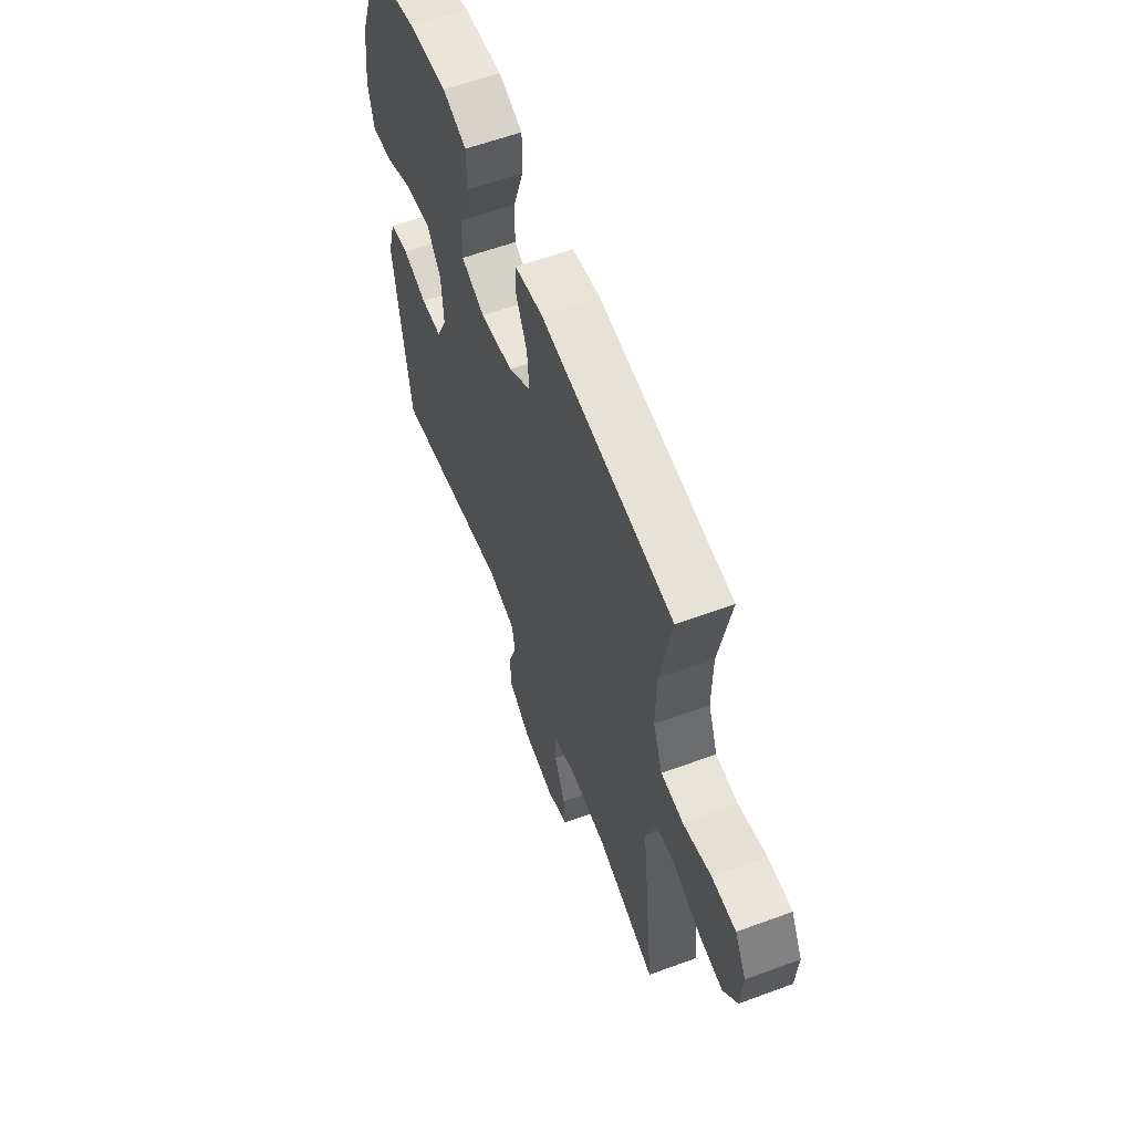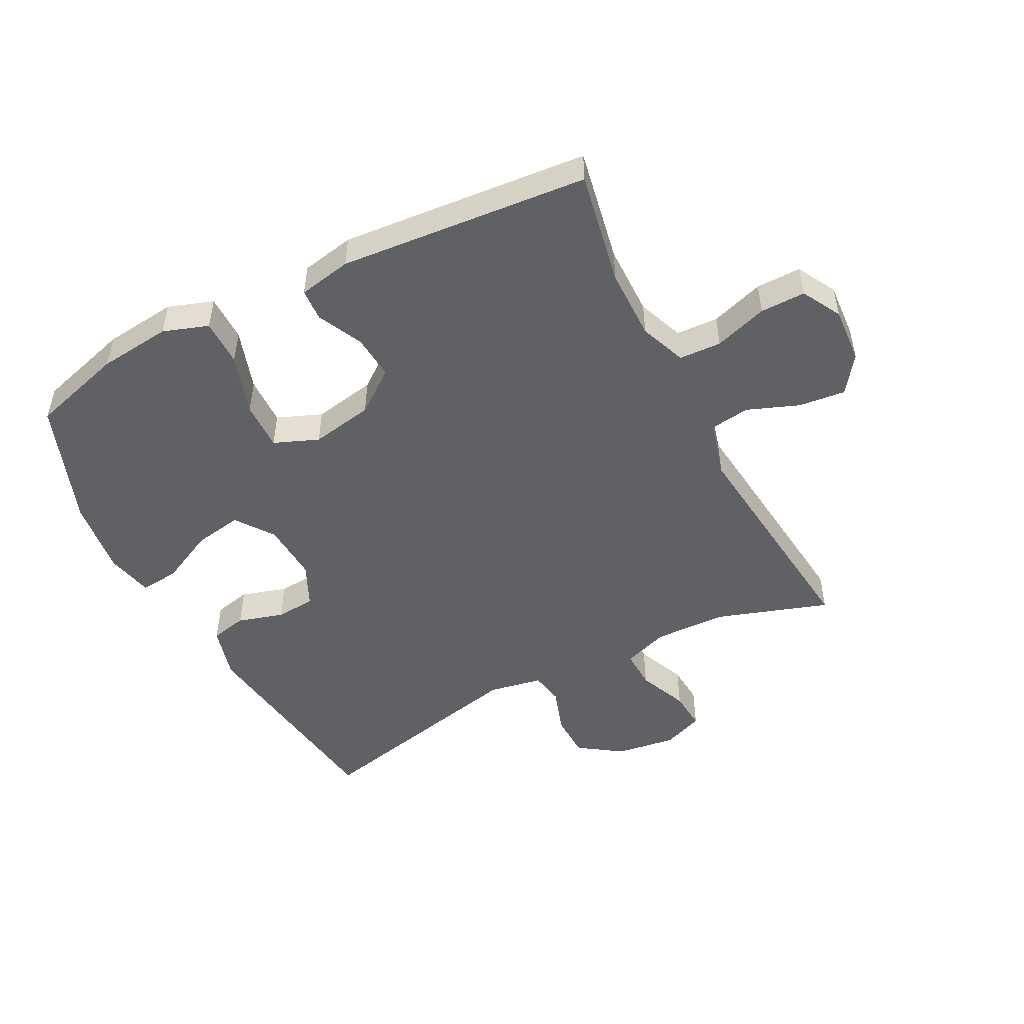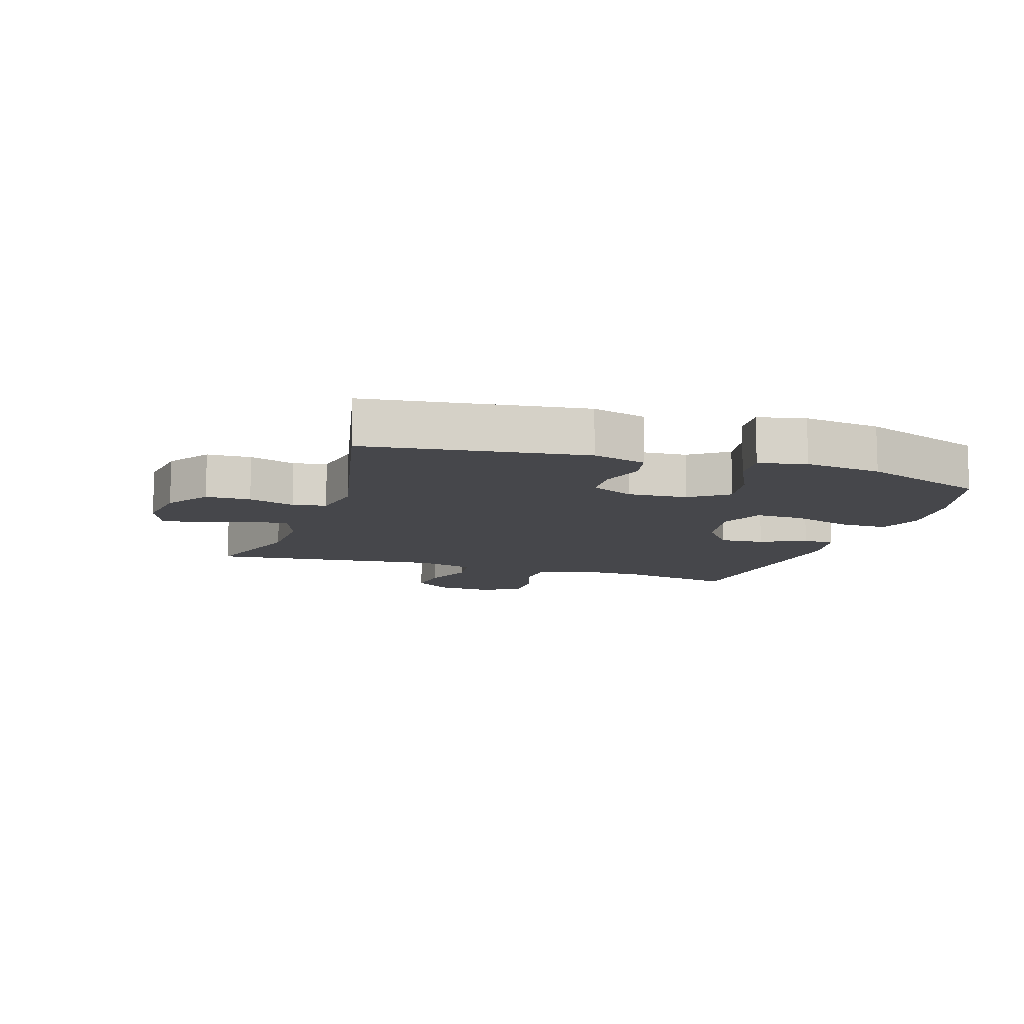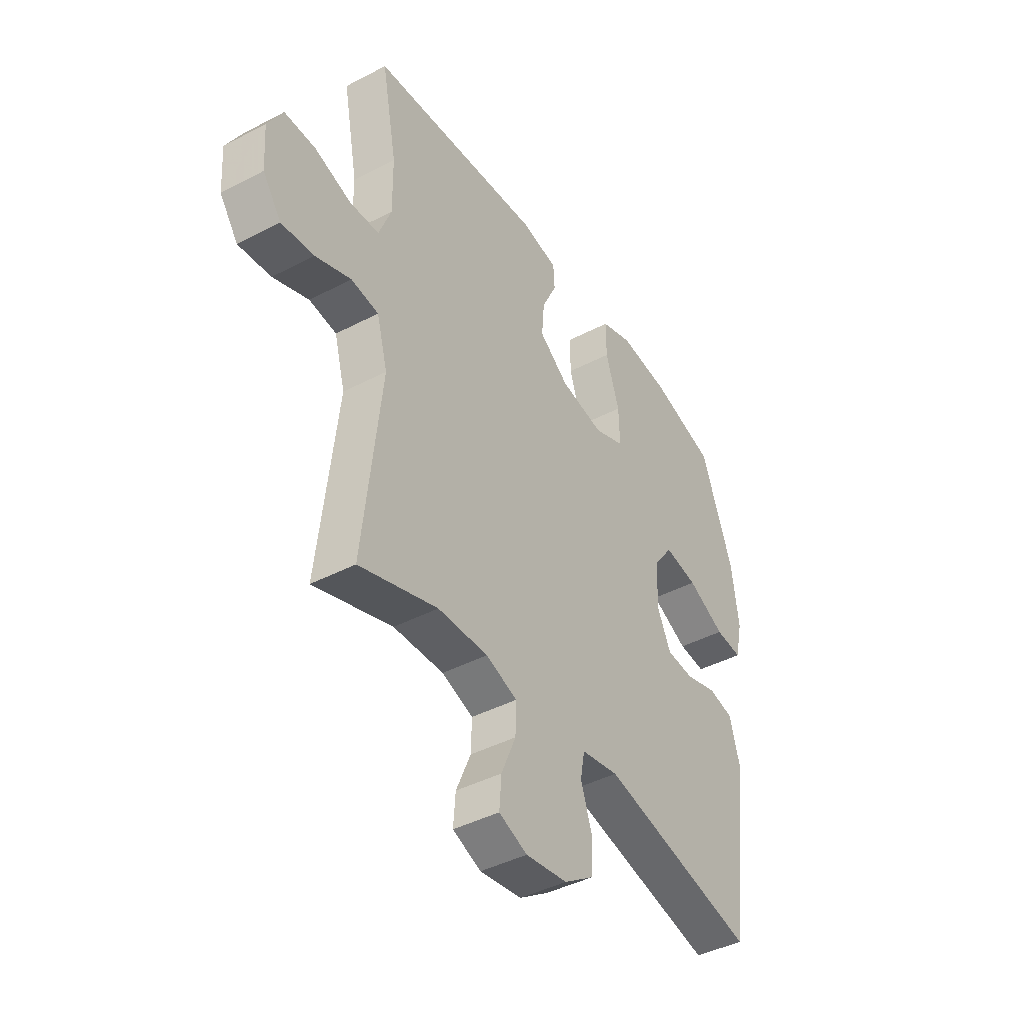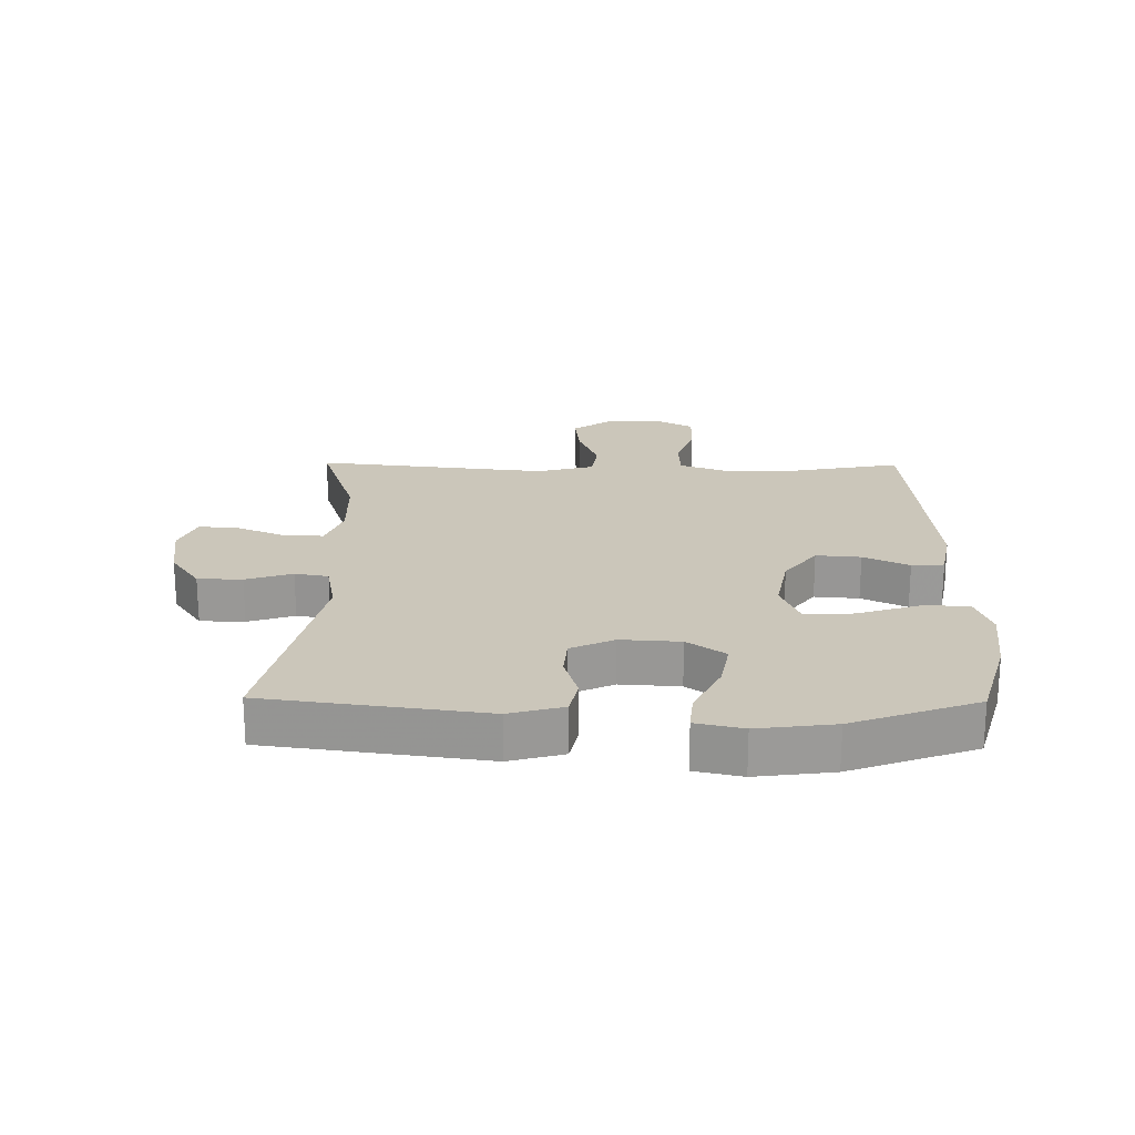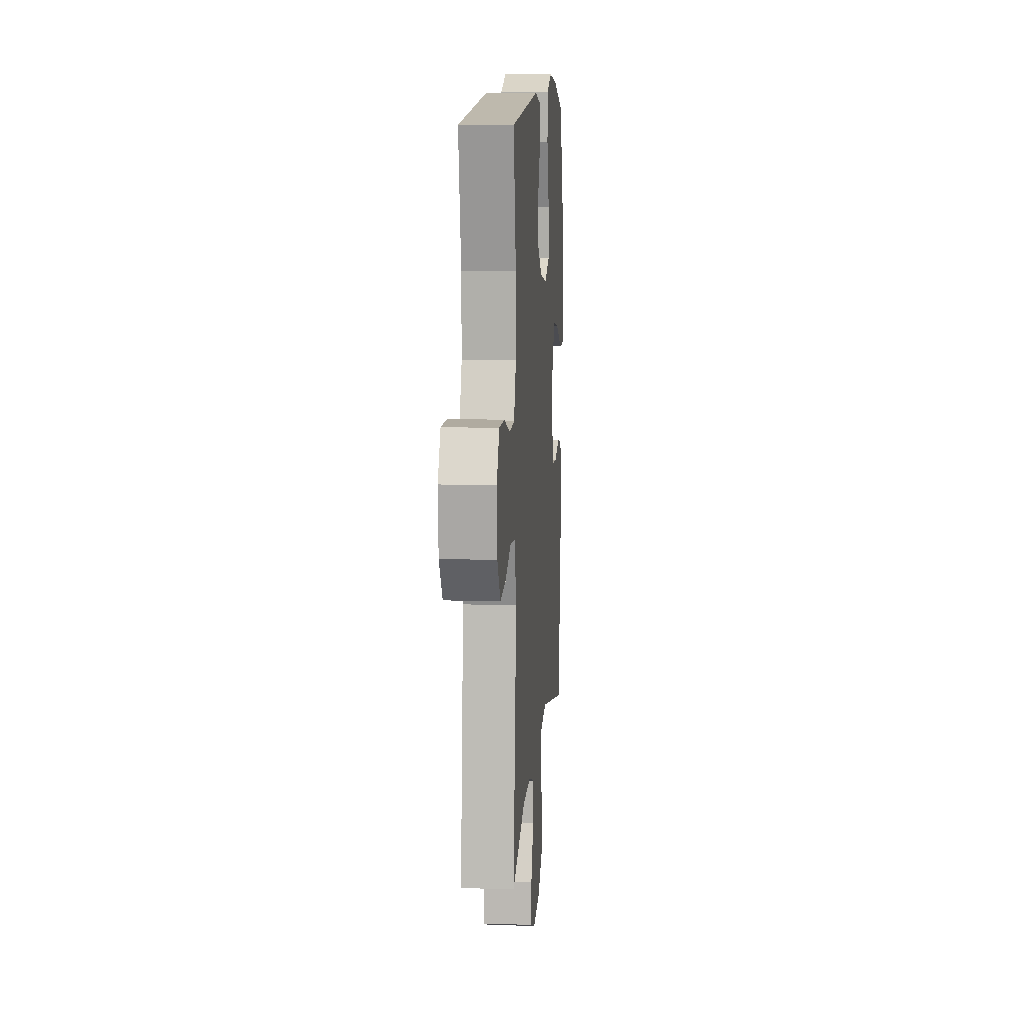
<metadata>
{"format":"obj","ext":"obj","renderer":"f3d","projection":"perspective","resolution":1024,"background":"white","views":[{"elev":59.8,"azim":69.3,"up":"+Z"},{"elev":-49.6,"azim":27.2,"up":"+Y"},{"elev":-10.8,"azim":-108.0,"up":"+Y"},{"elev":-42.6,"azim":122.0,"up":"+Z"},{"elev":21.1,"azim":-89.3,"up":"+Y"},{"elev":10.6,"azim":94.5,"up":"+Z"}]}
</metadata>
<code>
v 0.5 0.07 0.5
v 0.465 0.07 0.315
v 0.464 0.07 0.2
v 0.493 0.07 0.125
v 0.561 0.07 0.122
v 0.647 0.07 0.15
v 0.72 0.07 0.151
v 0.755 0.07 0.088
v 0.749 0.07 -0.003
v 0.706 0.07 -0.063
v 0.63 0.07 -0.055
v 0.547 0.07 -0.023
v 0.483 0.07 -0.032
v 0.458 0.07 -0.124
v 0.5 0.07 -0.5
v 0.318 0.07 -0.44
v 0.201 0.07 -0.437
v 0.128 0.07 -0.463
v 0.13 0.07 -0.527
v 0.164 0.07 -0.607
v 0.169 0.07 -0.671
v 0.103 0.07 -0.697
v 0.006 0.07 -0.683
v -0.063 0.07 -0.636
v -0.065 0.07 -0.564
v -0.04 0.07 -0.489
v -0.05 0.07 -0.435
v -0.137 0.07 -0.419
v -0.5 0.07 -0.5
v -0.548 0.07 -0.148
v -0.524 0.07 -0.061
v -0.465 0.07 -0.048
v -0.391 0.07 -0.07
v -0.327 0.07 -0.065
v -0.294 0.07 0.005
v -0.3 0.07 0.101
v -0.344 0.07 0.162
v -0.422 0.07 0.148
v -0.51 0.07 0.105
v -0.573 0.07 0.099
v -0.59 0.07 0.175
v -0.574 0.07 0.299
v -0.5 0.07 0.5
v -0.349 0.07 0.544
v -0.232 0.07 0.557
v -0.159 0.07 0.532
v -0.159 0.07 0.456
v -0.191 0.07 0.357
v -0.193 0.07 0.278
v -0.121 0.07 0.249
v -0.02 0.07 0.268
v 0.049 0.07 0.32
v 0.043 0.07 0.392
v 0.008 0.07 0.465
v 0.011 0.07 0.517
v 0.097 0.07 0.534
v 0.5 0 0.5
v 0.465 0 0.315
v 0.464 0 0.2
v 0.493 0 0.125
v 0.561 0 0.122
v 0.647 0 0.15
v 0.72 0 0.151
v 0.755 0 0.088
v 0.749 0 -0.003
v 0.706 0 -0.063
v 0.63 0 -0.055
v 0.547 0 -0.023
v 0.483 0 -0.032
v 0.458 0 -0.124
v 0.5 0 -0.5
v 0.318 0 -0.44
v 0.201 0 -0.437
v 0.128 0 -0.463
v 0.13 0 -0.527
v 0.164 0 -0.607
v 0.169 0 -0.671
v 0.103 0 -0.697
v 0.006 0 -0.683
v -0.063 0 -0.636
v -0.065 0 -0.564
v -0.04 0 -0.489
v -0.05 0 -0.435
v -0.137 0 -0.419
v -0.5 0 -0.5
v -0.548 0 -0.148
v -0.524 0 -0.061
v -0.465 0 -0.048
v -0.391 0 -0.07
v -0.327 0 -0.065
v -0.294 0 0.005
v -0.3 0 0.101
v -0.344 0 0.162
v -0.422 0 0.148
v -0.51 0 0.105
v -0.573 0 0.099
v -0.59 0 0.175
v -0.574 0 0.299
v -0.5 0 0.5
v -0.349 0 0.544
v -0.232 0 0.557
v -0.159 0 0.532
v -0.159 0 0.456
v -0.191 0 0.357
v -0.193 0 0.278
v -0.121 0 0.249
v -0.02 0 0.268
v 0.049 0 0.32
v 0.043 0 0.392
v 0.008 0 0.465
v 0.011 0 0.517
v 0.097 0 0.534
f 53 54 55 56
f 52 53 56 1
f 51 52 1 2
f 50 51 2 3
f 45 46 47 48
f 45 48 49
f 44 45 49
f 43 44 49
f 42 43 49
f 41 42 49 50
f 38 39 40 41
f 37 38 41 50
f 30 31 32 33
f 28 29 30 33
f 27 28 33 34
f 23 24 25 26
f 23 26 27
f 22 23 27
f 19 20 21 22
f 18 19 22 27
f 17 18 27 34
f 14 15 16
f 13 14 16 17
f 9 10 11 12
f 7 8 9 12
f 5 6 7 12
f 4 5 12 13
f 36 37 50 3
f 13 17 34 35
f 13 35 36
f 3 4 13 36
f 112 111 110 109
f 57 112 109 108
f 58 57 108 107
f 59 58 107 106
f 104 103 102 101
f 105 104 101
f 105 101 100
f 105 100 99
f 105 99 98
f 106 105 98 97
f 97 96 95 94
f 106 97 94 93
f 89 88 87 86
f 89 86 85 84
f 90 89 84 83
f 82 81 80 79
f 83 82 79
f 83 79 78
f 78 77 76 75
f 83 78 75 74
f 90 83 74 73
f 72 71 70
f 73 72 70 69
f 68 67 66 65
f 68 65 64 63
f 68 63 62 61
f 69 68 61 60
f 59 106 93 92
f 91 90 73 69
f 92 91 69
f 92 69 60 59
f 1 57 58 2
f 2 58 59 3
f 3 59 60 4
f 4 60 61 5
f 5 61 62 6
f 6 62 63 7
f 7 63 64 8
f 8 64 65 9
f 9 65 66 10
f 10 66 67 11
f 11 67 68 12
f 12 68 69 13
f 13 69 70 14
f 14 70 71 15
f 15 71 72 16
f 16 72 73 17
f 17 73 74 18
f 18 74 75 19
f 19 75 76 20
f 20 76 77 21
f 21 77 78 22
f 22 78 79 23
f 23 79 80 24
f 24 80 81 25
f 25 81 82 26
f 26 82 83 27
f 27 83 84 28
f 28 84 85 29
f 29 85 86 30
f 30 86 87 31
f 31 87 88 32
f 32 88 89 33
f 33 89 90 34
f 34 90 91 35
f 35 91 92 36
f 36 92 93 37
f 37 93 94 38
f 38 94 95 39
f 39 95 96 40
f 40 96 97 41
f 41 97 98 42
f 42 98 99 43
f 43 99 100 44
f 44 100 101 45
f 45 101 102 46
f 46 102 103 47
f 47 103 104 48
f 48 104 105 49
f 49 105 106 50
f 50 106 107 51
f 51 107 108 52
f 52 108 109 53
f 53 109 110 54
f 54 110 111 55
f 55 111 112 56
f 56 112 57 1

</code>
